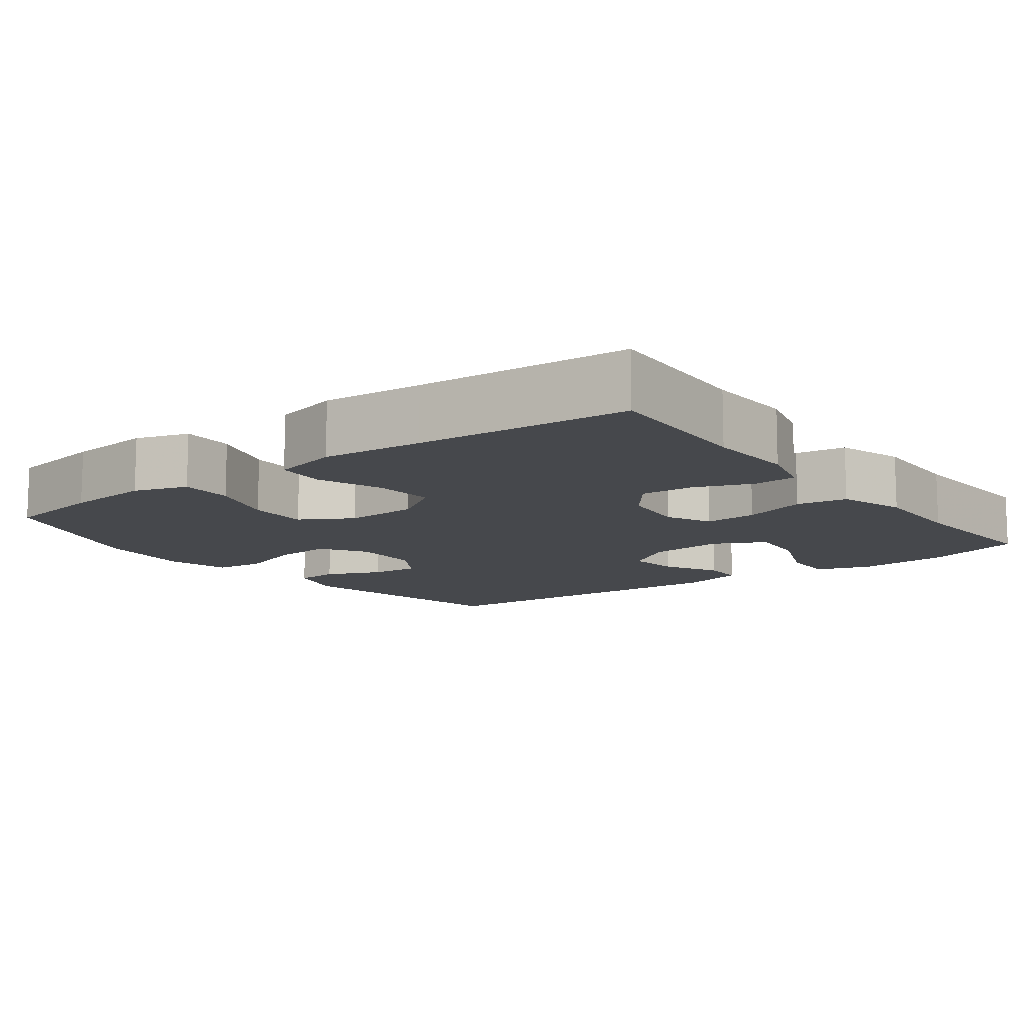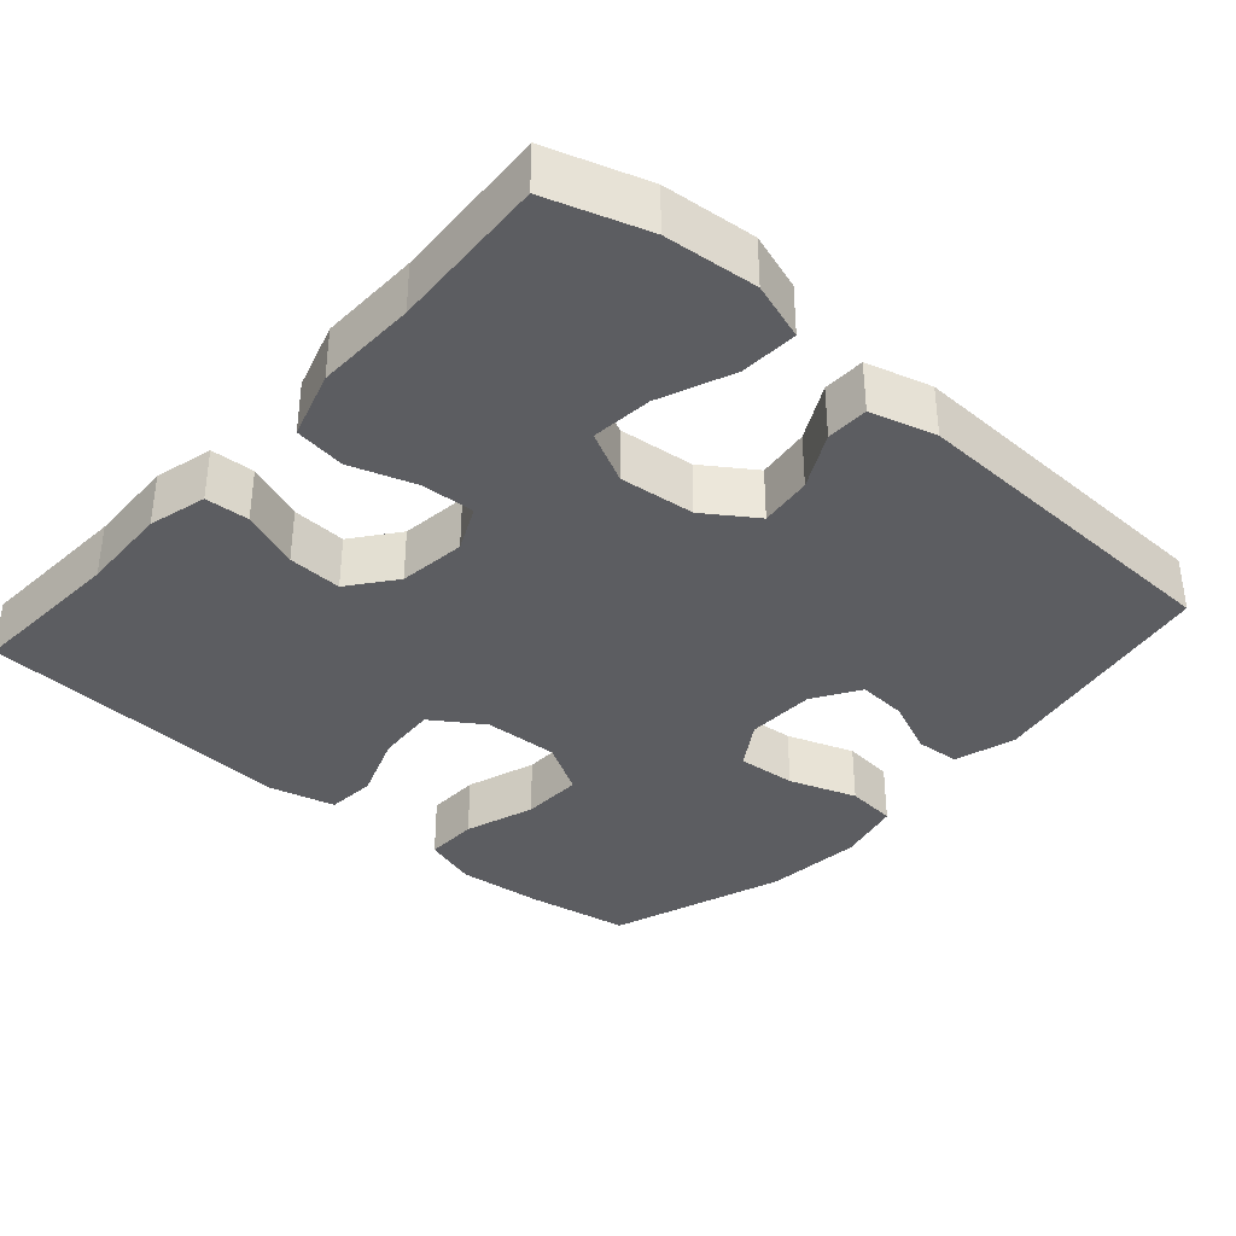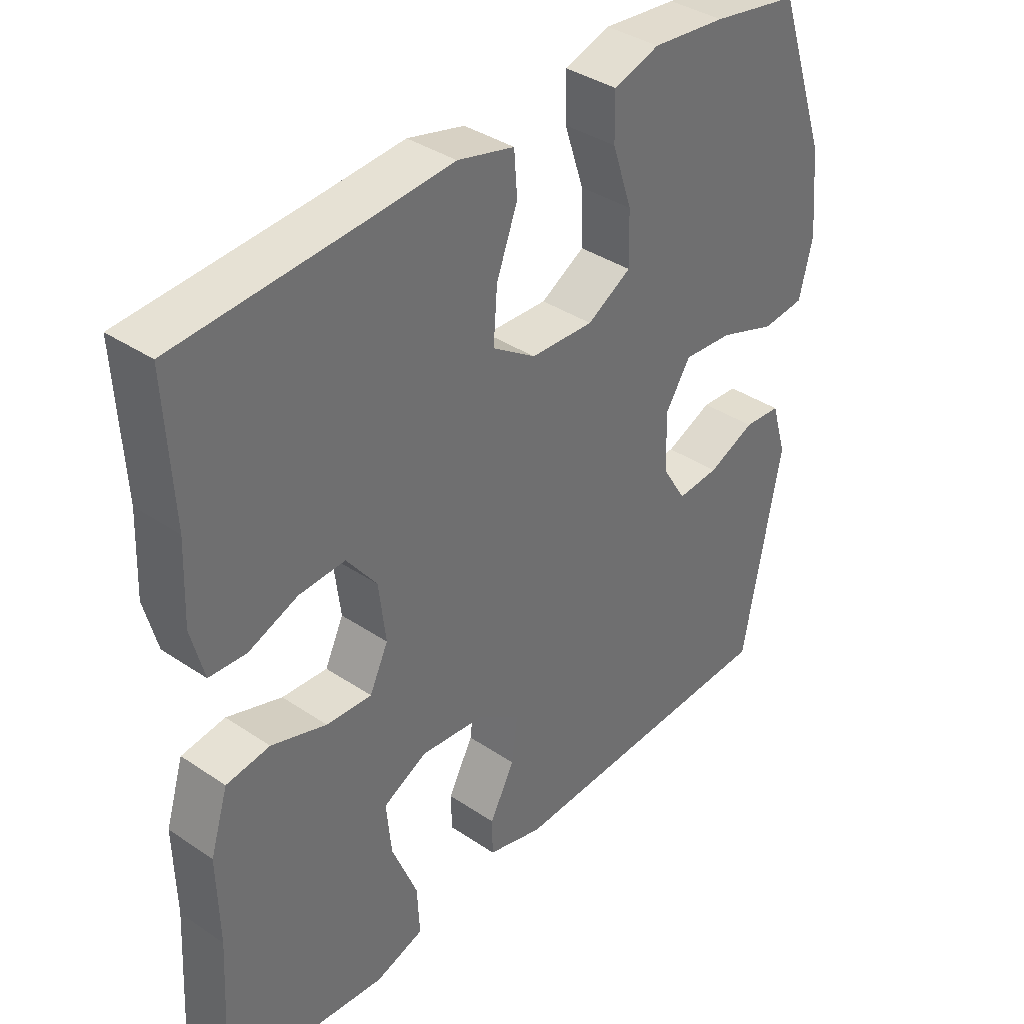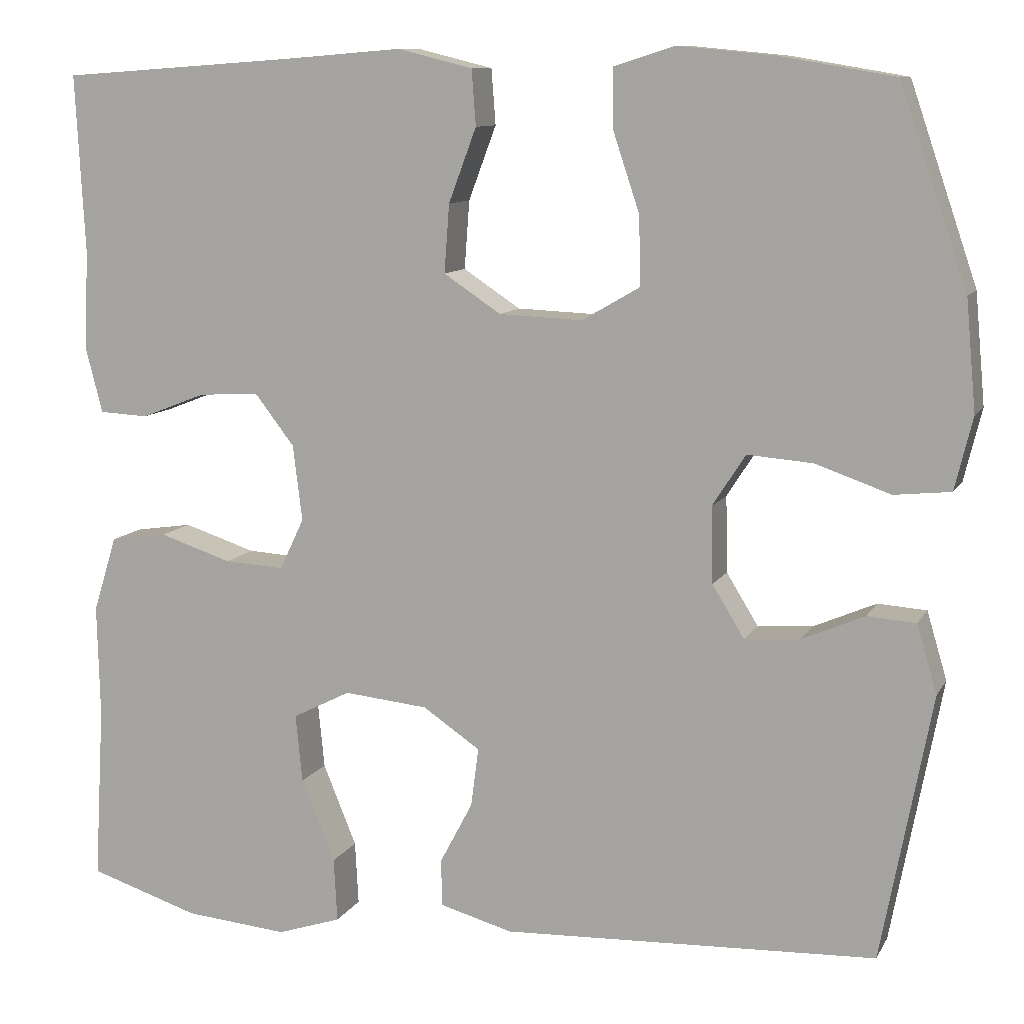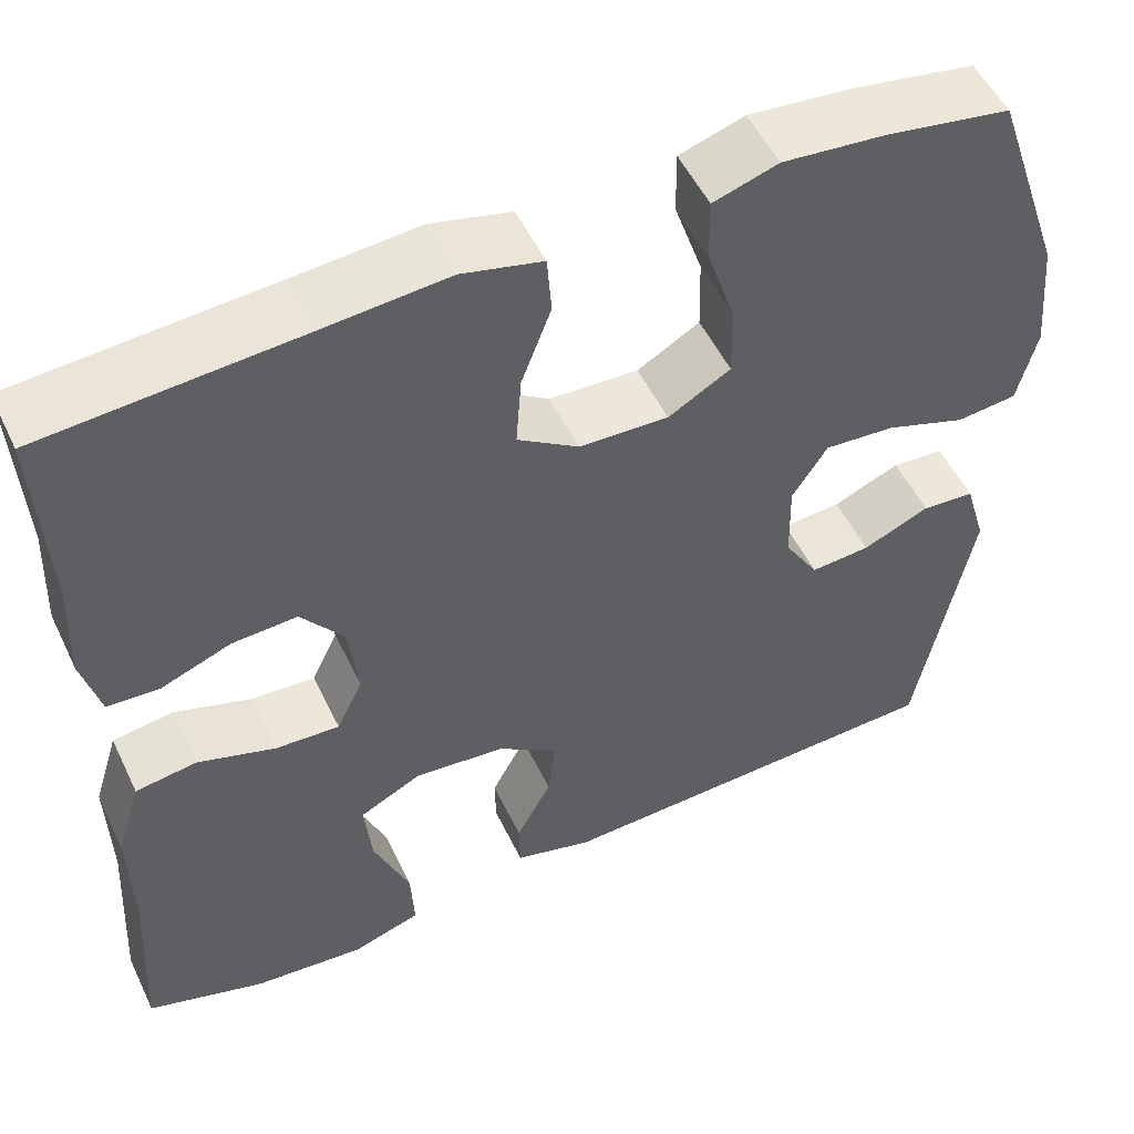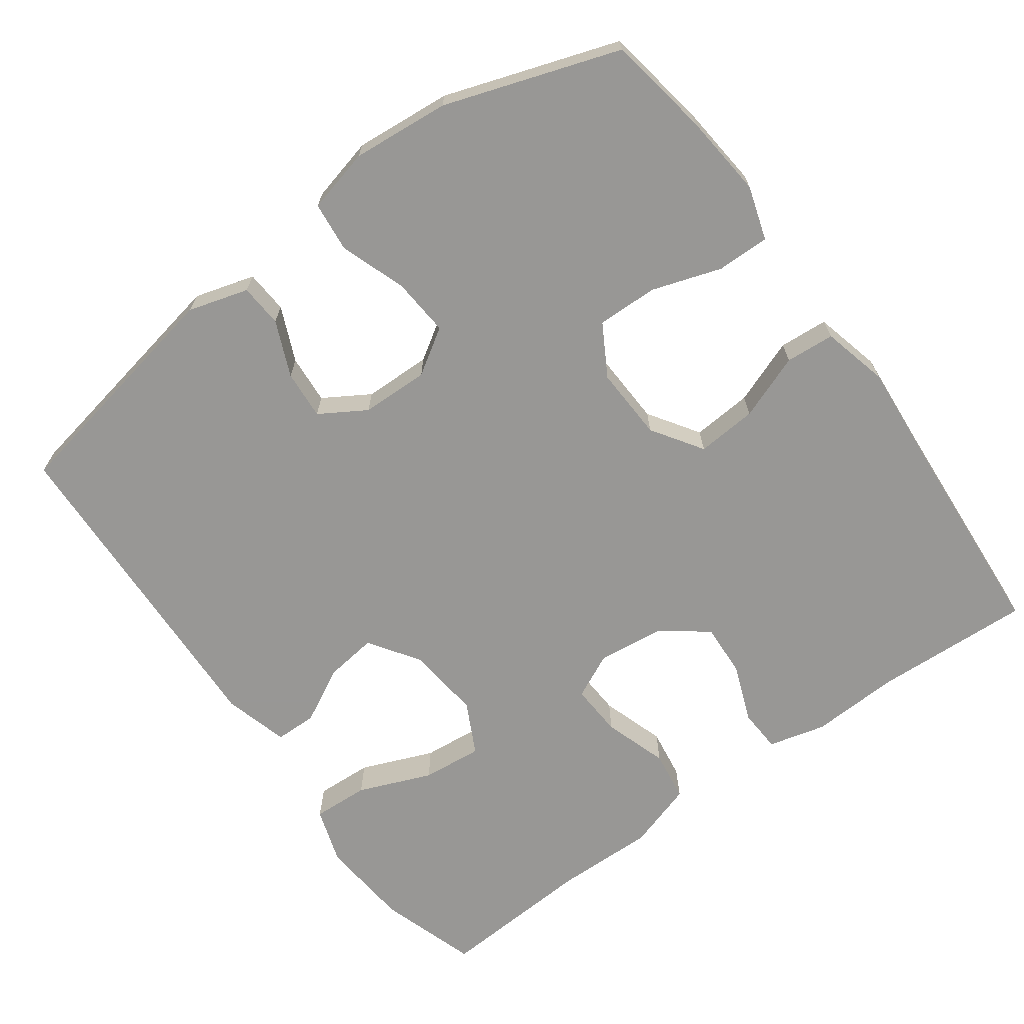
<metadata>
{"format":"obj","ext":"obj","renderer":"f3d","projection":"perspective","resolution":1024,"background":"white","views":[{"elev":-11.4,"azim":36.9,"up":"+Y"},{"elev":-36.5,"azim":138.5,"up":"+Y"},{"elev":37.3,"azim":130.9,"up":"+Z"},{"elev":10.2,"azim":-161.5,"up":"+Z"},{"elev":52.3,"azim":154.8,"up":"+Z"},{"elev":-68.2,"azim":-53.9,"up":"+Y"}]}
</metadata>
<code>
v 0.5 0.07 -0.5
v 0.369 0.07 -0.542
v 0.246 0.07 -0.553
v 0.17 0.07 -0.528
v 0.174 0.07 -0.452
v 0.214 0.07 -0.354
v 0.222 0.07 -0.273
v 0.153 0.07 -0.238
v 0.053 0.07 -0.248
v -0.015 0.07 -0.294
v -0.006 0.07 -0.364
v 0.033 0.07 -0.438
v 0.032 0.07 -0.494
v -0.055 0.07 -0.518
v -0.5 0.07 -0.5
v -0.56 0.07 -0.183
v -0.536 0.07 -0.102
v -0.478 0.07 -0.098
v -0.404 0.07 -0.13
v -0.338 0.07 -0.135
v -0.3 0.07 -0.073
v -0.298 0.07 0.018
v -0.337 0.07 0.079
v -0.415 0.07 0.073
v -0.504 0.07 0.042
v -0.571 0.07 0.049
v -0.592 0.07 0.135
v -0.58 0.07 0.266
v -0.5 0.07 0.5
v -0.364 0.07 0.523
v -0.249 0.07 0.534
v -0.177 0.07 0.511
v -0.178 0.07 0.44
v -0.209 0.07 0.347
v -0.211 0.07 0.265
v -0.142 0.07 0.225
v -0.043 0.07 0.229
v 0.025 0.07 0.274
v 0.019 0.07 0.355
v -0.014 0.07 0.443
v -0.009 0.07 0.509
v 0.08 0.07 0.531
v 0.216 0.07 0.52
v 0.5 0.07 0.5
v 0.489 0.07 0.288
v 0.494 0.07 0.169
v 0.474 0.07 0.092
v 0.416 0.07 0.089
v 0.339 0.07 0.119
v 0.267 0.07 0.123
v 0.22 0.07 0.062
v 0.209 0.07 -0.028
v 0.238 0.07 -0.089
v 0.309 0.07 -0.085
v 0.395 0.07 -0.057
v 0.463 0.07 -0.067
v 0.491 0.07 -0.157
v 0.488 0.07 -0.291
v 0.5 0 -0.5
v 0.369 0 -0.542
v 0.246 0 -0.553
v 0.17 0 -0.528
v 0.174 0 -0.452
v 0.214 0 -0.354
v 0.222 0 -0.273
v 0.153 0 -0.238
v 0.053 0 -0.248
v -0.015 0 -0.294
v -0.006 0 -0.364
v 0.033 0 -0.438
v 0.032 0 -0.494
v -0.055 0 -0.518
v -0.5 0 -0.5
v -0.56 0 -0.183
v -0.536 0 -0.102
v -0.478 0 -0.098
v -0.404 0 -0.13
v -0.338 0 -0.135
v -0.3 0 -0.073
v -0.298 0 0.018
v -0.337 0 0.079
v -0.415 0 0.073
v -0.504 0 0.042
v -0.571 0 0.049
v -0.592 0 0.135
v -0.58 0 0.266
v -0.5 0 0.5
v -0.364 0 0.523
v -0.249 0 0.534
v -0.177 0 0.511
v -0.178 0 0.44
v -0.209 0 0.347
v -0.211 0 0.265
v -0.142 0 0.225
v -0.043 0 0.229
v 0.025 0 0.274
v 0.019 0 0.355
v -0.014 0 0.443
v -0.009 0 0.509
v 0.08 0 0.531
v 0.216 0 0.52
v 0.5 0 0.5
v 0.489 0 0.288
v 0.494 0 0.169
v 0.474 0 0.092
v 0.416 0 0.089
v 0.339 0 0.119
v 0.267 0 0.123
v 0.22 0 0.062
v 0.209 0 -0.028
v 0.238 0 -0.089
v 0.309 0 -0.085
v 0.395 0 -0.057
v 0.463 0 -0.067
v 0.491 0 -0.157
v 0.488 0 -0.291
f 55 56 57 58
f 54 55 58 1
f 53 54 1 2
f 52 53 2 3
f 46 47 48 49
f 45 46 49 50
f 43 44 45 50
f 42 43 50 51
f 39 40 41 42
f 38 39 42 51
f 31 32 33 34
f 31 34 35
f 30 31 35
f 29 30 35
f 28 29 35
f 27 28 35 36
f 24 25 26 27
f 23 24 27 36
f 16 17 18 19
f 16 19 20
f 15 16 20
f 14 15 20 21
f 11 12 13 14
f 10 11 14 21
f 3 4 5 6
f 3 6 7
f 52 3 7
f 37 38 51 52
f 37 52 7 8
f 22 23 36 37
f 22 37 8 9
f 9 10 21 22
f 116 115 114 113
f 59 116 113 112
f 60 59 112 111
f 61 60 111 110
f 107 106 105 104
f 108 107 104 103
f 108 103 102 101
f 109 108 101 100
f 100 99 98 97
f 109 100 97 96
f 92 91 90 89
f 93 92 89
f 93 89 88
f 93 88 87
f 93 87 86
f 94 93 86 85
f 85 84 83 82
f 94 85 82 81
f 77 76 75 74
f 78 77 74
f 78 74 73
f 79 78 73 72
f 72 71 70 69
f 79 72 69 68
f 64 63 62 61
f 65 64 61
f 65 61 110
f 110 109 96 95
f 66 65 110 95
f 95 94 81 80
f 67 66 95 80
f 80 79 68 67
f 1 59 60 2
f 2 60 61 3
f 3 61 62 4
f 4 62 63 5
f 5 63 64 6
f 6 64 65 7
f 7 65 66 8
f 8 66 67 9
f 9 67 68 10
f 10 68 69 11
f 11 69 70 12
f 12 70 71 13
f 13 71 72 14
f 14 72 73 15
f 15 73 74 16
f 16 74 75 17
f 17 75 76 18
f 18 76 77 19
f 19 77 78 20
f 20 78 79 21
f 21 79 80 22
f 22 80 81 23
f 23 81 82 24
f 24 82 83 25
f 25 83 84 26
f 26 84 85 27
f 27 85 86 28
f 28 86 87 29
f 29 87 88 30
f 30 88 89 31
f 31 89 90 32
f 32 90 91 33
f 33 91 92 34
f 34 92 93 35
f 35 93 94 36
f 36 94 95 37
f 37 95 96 38
f 38 96 97 39
f 39 97 98 40
f 40 98 99 41
f 41 99 100 42
f 42 100 101 43
f 43 101 102 44
f 44 102 103 45
f 45 103 104 46
f 46 104 105 47
f 47 105 106 48
f 48 106 107 49
f 49 107 108 50
f 50 108 109 51
f 51 109 110 52
f 52 110 111 53
f 53 111 112 54
f 54 112 113 55
f 55 113 114 56
f 56 114 115 57
f 57 115 116 58
f 58 116 59 1

</code>
